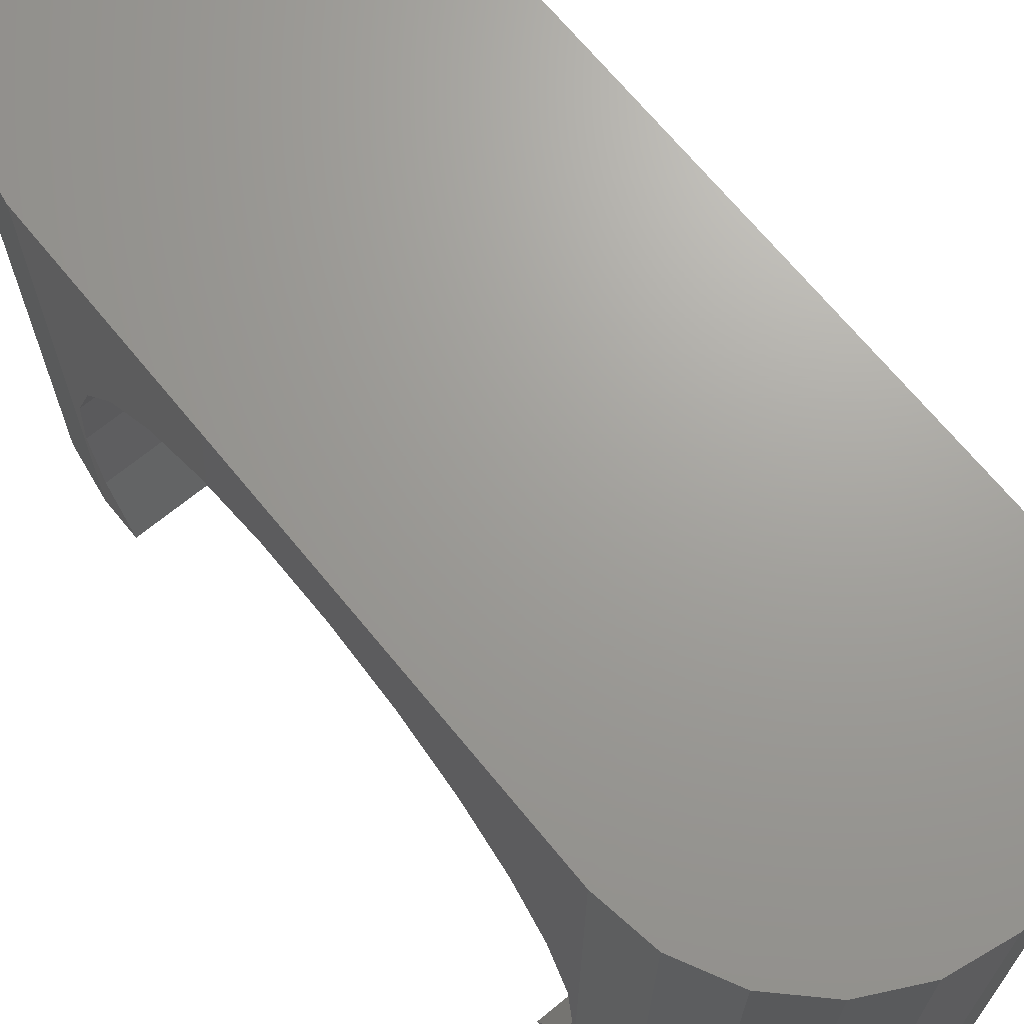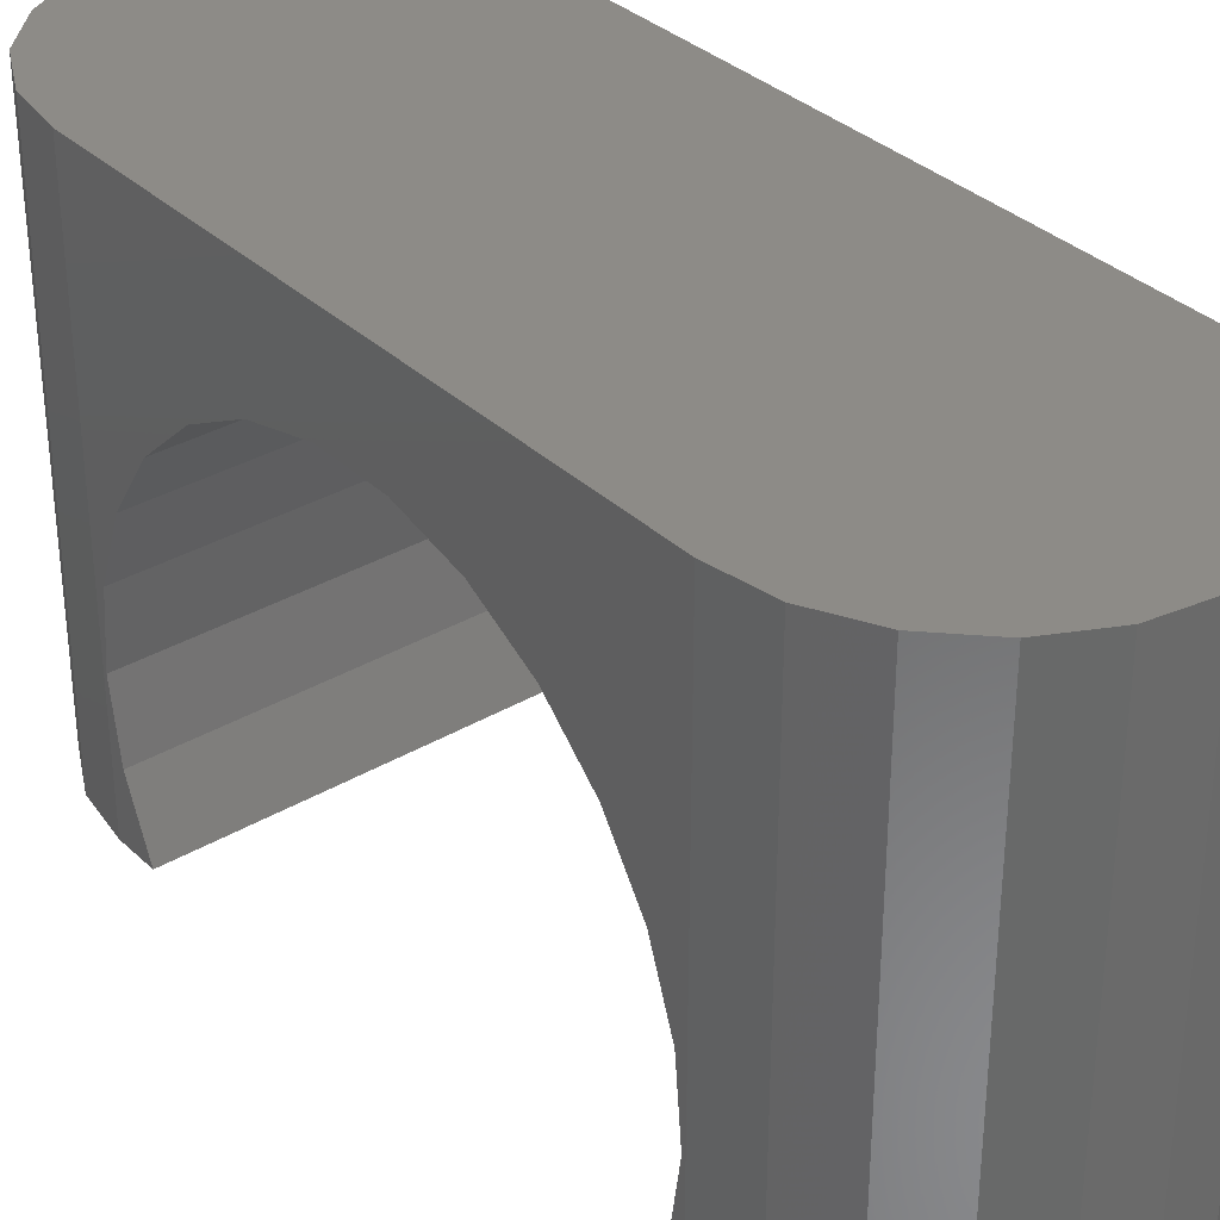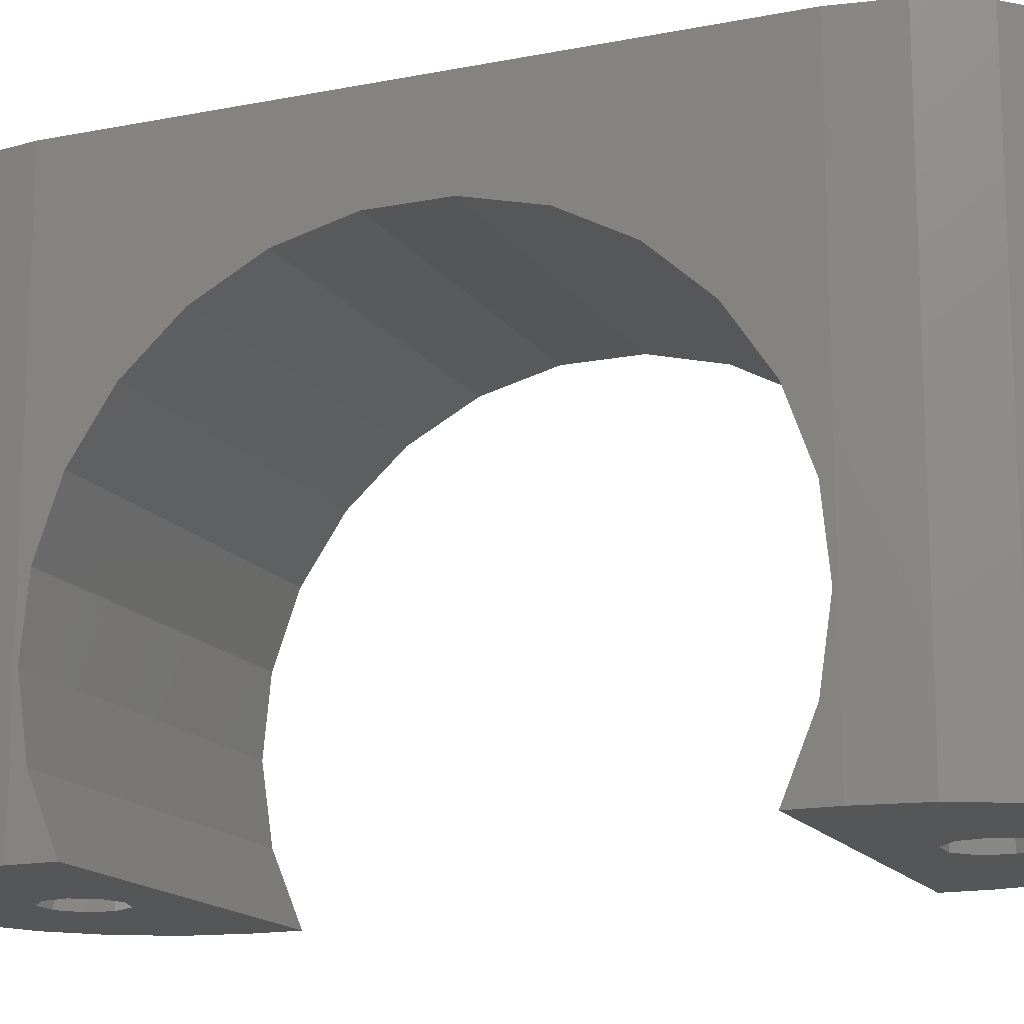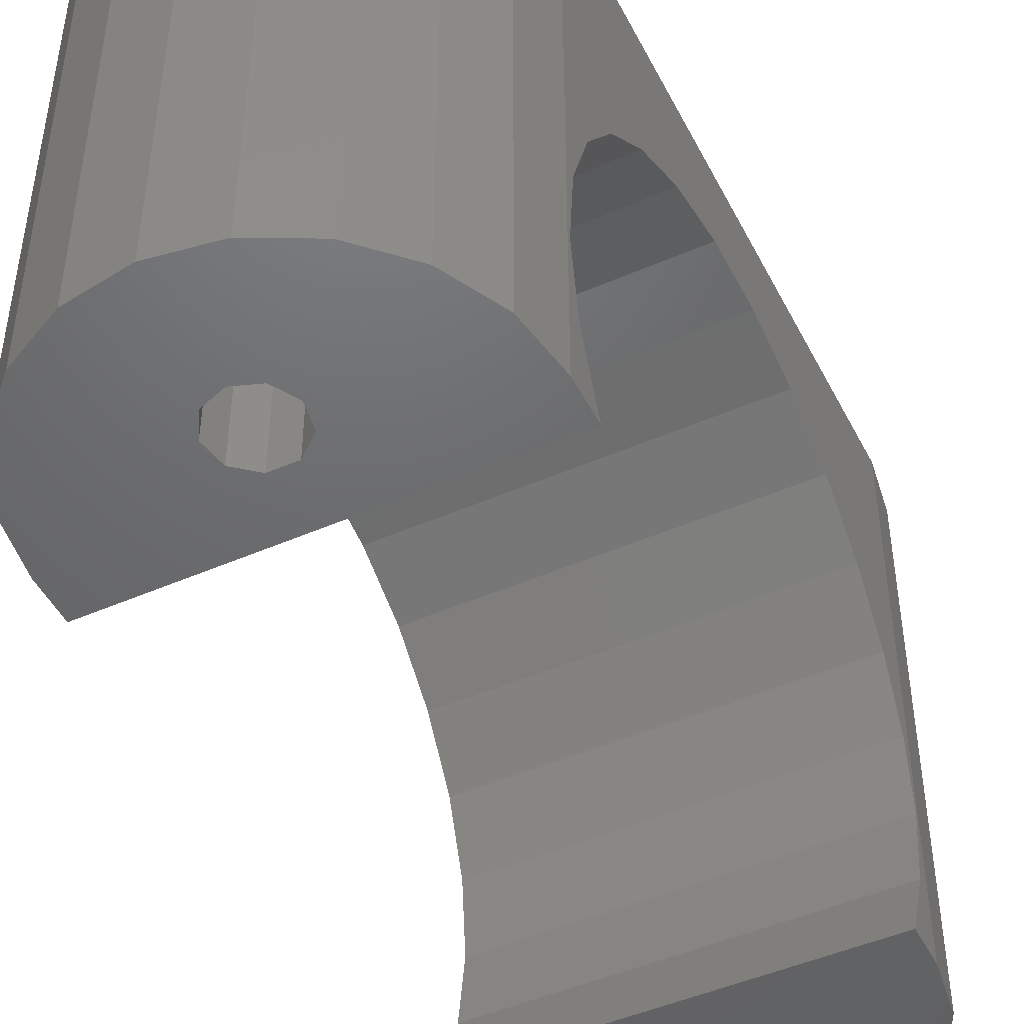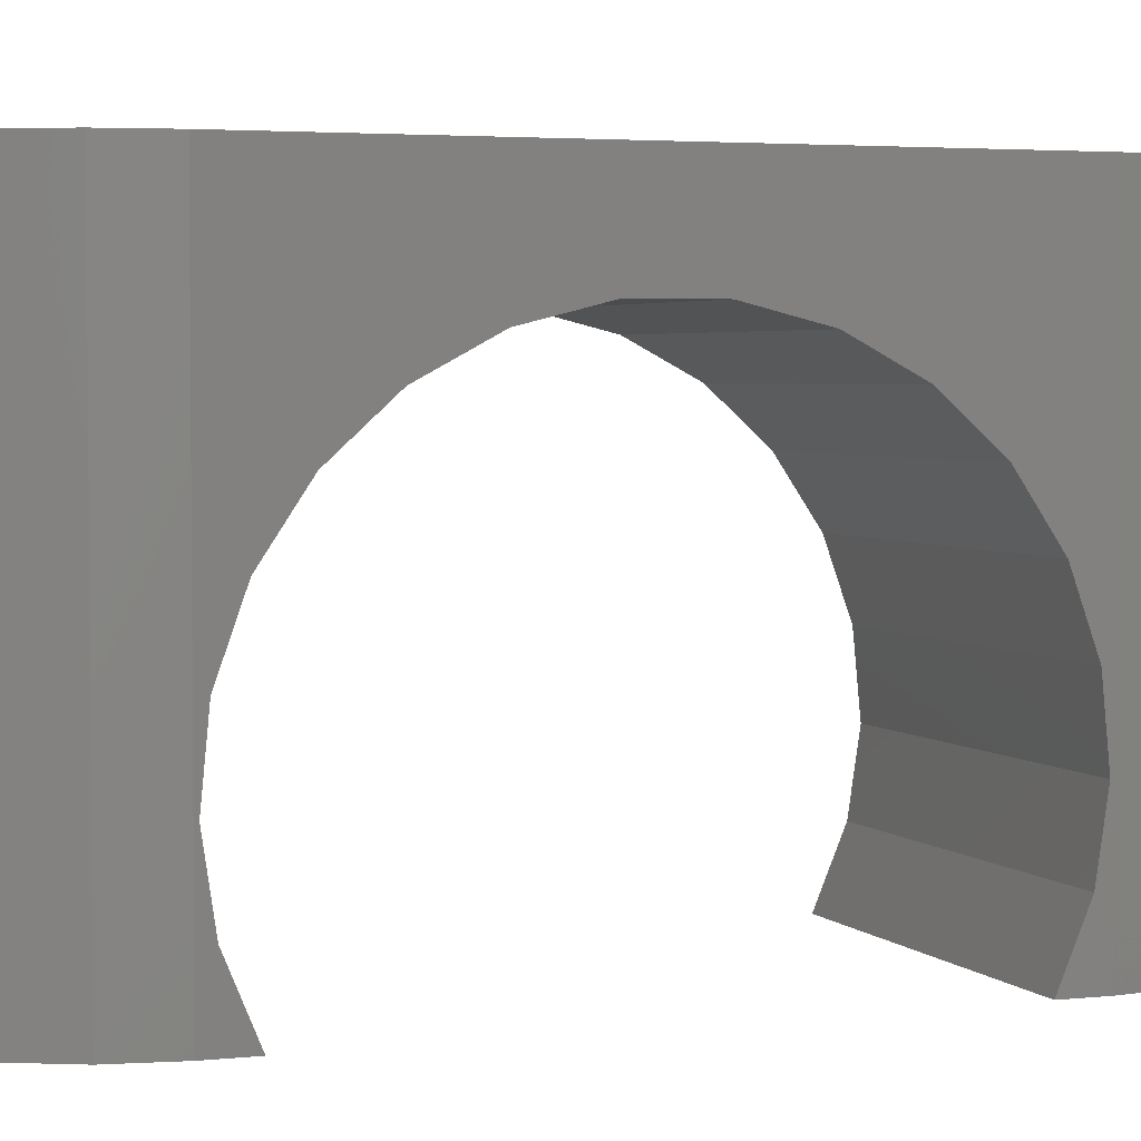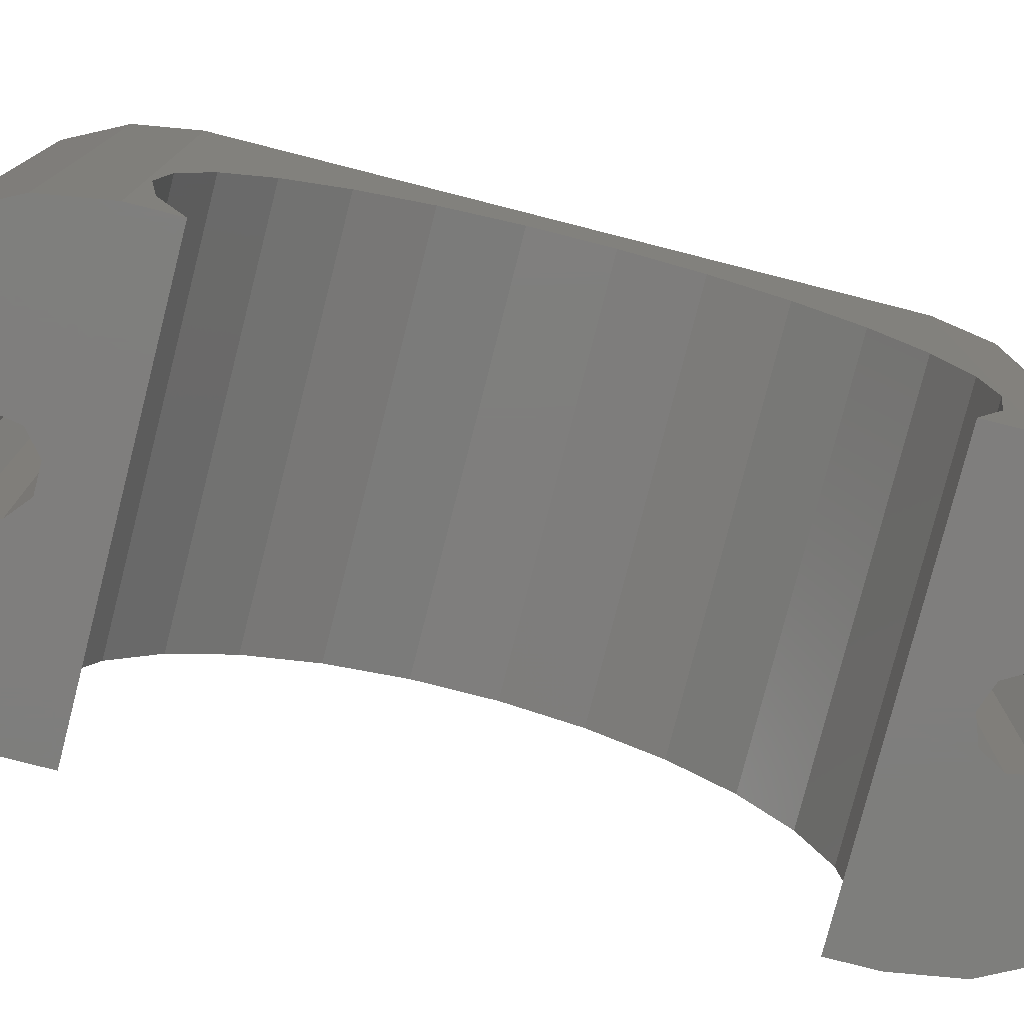
<metadata>
{"format":"stl","ext":"stl","renderer":"f3d","projection":"perspective","resolution":1024,"background":"white","views":[{"elev":68.7,"azim":-39.3,"up":"+Z"},{"elev":34.0,"azim":141.4,"up":"+Z"},{"elev":-15.5,"azim":112.8,"up":"+Z"},{"elev":-47.7,"azim":-153.8,"up":"+Z"},{"elev":3.3,"azim":69.7,"up":"+Z"},{"elev":-78.3,"azim":-104.3,"up":"+Z"}]}
</metadata>
<code>
# stl→obj: 116 verts, 228 faces
v 8 12.9 0
v 8 11.08 0
v 1.342 14.12 0
v -8 11.08 0
v -8 12.9 0
v -1.342 14.12 0
v -7.608 15.37 0
v -6.472 17.6 0
v -1.526 15.17 0
v -4.702 19.37 0
v -2.472 20.51 0
v -0.9963 16.09 0
v 7.081e-14 20.9 0
v 2.472 20.51 0
v 5.31e-14 16.45 0
v 4.702 19.37 0
v 6.472 17.6 0
v 1.526 15.17 0
v 7.608 15.37 0
v -0.5301 13.44 0
v 0.5301 13.44 0
v 0.9963 16.09 1.776e-15
v -8 12.28 2.884
v -8 12.75 5.973
v -8 12.44 9.082
v -8 12.9 23
v -8 11.39 12.02
v -8 9.659 14.62
v -8 7.346 16.72
v -8 4.592 18.19
v -8 1.562 18.95
v -8 -1.562 18.95
v -8 -4.592 18.19
v -8 -7.346 16.72
v -8 -12.9 23
v -8 -9.659 14.62
v -8 -11.39 12.02
v -8 -12.44 9.082
v -8 -12.75 5.973
v -8 -12.28 2.884
v -8 -11.08 0
v -8 -12.9 0
v 8 -12.9 0
v 8 -11.08 0
v 8 -12.28 2.884
v 8 -12.75 5.973
v 8 -12.44 9.082
v 8 -12.9 23
v 8 -11.39 12.02
v 8 -9.659 14.62
v 8 -7.346 16.72
v 8 -4.592 18.19
v 8 -1.562 18.95
v 8 1.562 18.95
v 8 12.9 23
v 8 4.592 18.19
v 8 7.346 16.72
v 8 9.659 14.62
v 8 11.39 12.02
v 8 12.44 9.082
v 8 12.75 5.973
v 8 12.28 2.884
v -0.9963 -13.71 0
v 0.9963 -13.71 0
v 7.608 -15.37 0
v 6.472 -17.6 0
v 1.526 -14.63 0
v 4.702 -19.37 0
v 2.472 -20.51 0
v 1.342 -15.68 -1.776e-15
v 4.838e-16 -20.9 0
v -2.472 -20.51 0
v -0.5301 -16.36 0
v -4.702 -19.37 0
v -6.472 -17.6 0
v -1.342 -15.68 -1.776e-15
v -7.608 -15.37 0
v -1.526 -14.63 0
v -1.898e-16 -13.35 0
v 0.5301 -16.36 0
v 7.608 15.37 23
v 2.472 20.51 23
v -2.472 20.51 23
v -6.472 17.6 23
v -7.608 15.37 23
v -4.702 19.37 23
v 7.056e-14 20.9 23
v 4.702 19.37 23
v 6.472 17.6 23
v 5.31e-14 16.45 19
v -1.342 14.12 19
v 0.5301 13.44 19
v 1.526 15.17 19
v 0.9963 16.09 19
v 1.342 14.12 19
v -0.5301 13.44 19
v -0.9963 16.09 19
v -1.526 15.17 19
v 7.608 -15.37 23
v 6.472 -17.6 23
v 4.702 -19.37 23
v 2.472 -20.51 23
v 9.677e-16 -20.9 23
v -2.472 -20.51 23
v -4.702 -19.37 23
v -6.472 -17.6 23
v -7.608 -15.37 23
v -1.898e-16 -13.35 19
v -1.342 -15.68 19
v 0.5301 -16.36 19
v 1.342 -15.68 19
v 1.526 -14.63 19
v 0.9963 -13.71 19
v -0.5301 -16.36 19
v -0.9963 -13.71 19
v -1.526 -14.63 19
f 1 2 3
f 4 5 6
f 7 8 9
f 10 11 12
f 13 14 15
f 16 17 18
f 19 1 3
f 15 12 11
f 9 6 7
f 20 21 2
f 3 18 19
f 3 2 21
f 9 8 10
f 15 14 22
f 15 11 13
f 9 10 12
f 2 4 20
f 14 16 22
f 6 20 4
f 6 5 7
f 19 18 17
f 18 22 16
f 5 4 23
f 24 25 26
f 27 28 26
f 29 30 26
f 31 32 26
f 33 34 35
f 36 37 35
f 38 39 35
f 40 41 42
f 35 26 32
f 5 23 24
f 27 26 25
f 31 26 30
f 35 37 38
f 35 32 33
f 28 29 26
f 39 40 42
f 26 5 24
f 36 35 34
f 42 35 39
f 43 44 45
f 46 47 48
f 49 50 48
f 51 52 48
f 53 54 55
f 56 57 55
f 58 59 55
f 60 61 55
f 62 2 1
f 55 48 53
f 43 45 46
f 49 48 47
f 55 54 56
f 55 59 60
f 53 48 52
f 50 51 48
f 61 62 1
f 48 43 46
f 58 55 57
f 1 55 61
f 42 41 63
f 44 43 64
f 65 66 67
f 68 69 70
f 71 72 73
f 74 75 76
f 77 42 78
f 79 63 41
f 78 76 75
f 73 80 71
f 70 67 66
f 42 63 78
f 65 67 43
f 73 72 76
f 79 41 44
f 70 66 68
f 69 71 80
f 75 77 78
f 80 70 69
f 44 64 79
f 43 67 64
f 72 74 76
f 41 45 44
f 39 47 46
f 37 50 49
f 34 52 51
f 32 54 53
f 30 57 56
f 28 59 58
f 24 61 60
f 23 2 62
f 2 23 4
f 59 27 25
f 58 29 28
f 56 31 30
f 53 33 32
f 51 36 34
f 49 38 37
f 46 40 39
f 40 45 41
f 33 52 34
f 27 59 28
f 61 23 62
f 54 31 56
f 47 38 49
f 53 52 33
f 40 46 45
f 29 58 57
f 61 24 23
f 57 30 29
f 50 37 36
f 38 47 39
f 60 59 25
f 51 50 36
f 60 25 24
f 31 54 32
f 81 55 1
f 19 17 81
f 16 14 82
f 13 11 83
f 10 8 84
f 7 5 26
f 85 84 8
f 86 83 11
f 87 82 14
f 88 89 17
f 81 1 19
f 13 83 87
f 85 8 7
f 88 17 16
f 85 7 26
f 14 13 87
f 84 86 10
f 89 81 17
f 86 11 10
f 82 88 16
f 12 15 90
f 91 6 9
f 92 21 20
f 93 18 3
f 90 15 22
f 22 93 94
f 21 92 95
f 6 91 96
f 12 97 98
f 97 12 90
f 95 93 3
f 90 22 94
f 9 12 98
f 96 20 6
f 93 22 18
f 9 98 91
f 3 21 95
f 20 96 92
f 43 48 99
f 100 101 68
f 102 103 71
f 104 105 74
f 106 107 77
f 35 42 107
f 75 74 105
f 72 71 103
f 69 68 101
f 66 65 99
f 43 99 65
f 104 74 72
f 107 42 77
f 66 99 100
f 101 102 69
f 105 106 75
f 71 69 102
f 100 68 66
f 104 72 103
f 77 75 106
f 48 26 35
f 86 84 85
f 86 87 83
f 87 89 88
f 26 55 81
f 100 99 48
f 103 102 101
f 103 105 104
f 105 35 107
f 55 26 48
f 82 87 88
f 100 103 101
f 100 35 105
f 103 100 105
f 81 85 26
f 107 106 105
f 87 86 85
f 35 100 48
f 85 81 89
f 89 87 85
f 63 79 108
f 109 76 78
f 110 80 73
f 111 67 70
f 108 79 64
f 67 112 113
f 80 110 111
f 73 109 114
f 63 115 116
f 115 63 108
f 114 110 73
f 113 108 64
f 70 80 111
f 116 78 63
f 113 64 67
f 78 116 109
f 112 67 111
f 109 73 76
f 97 90 98
f 94 93 95
f 92 96 95
f 98 90 94
f 98 94 91
f 96 91 95
f 91 94 95
f 115 108 113
f 112 111 115
f 110 114 109
f 116 115 109
f 115 111 110
f 115 110 109
f 113 112 115

</code>
